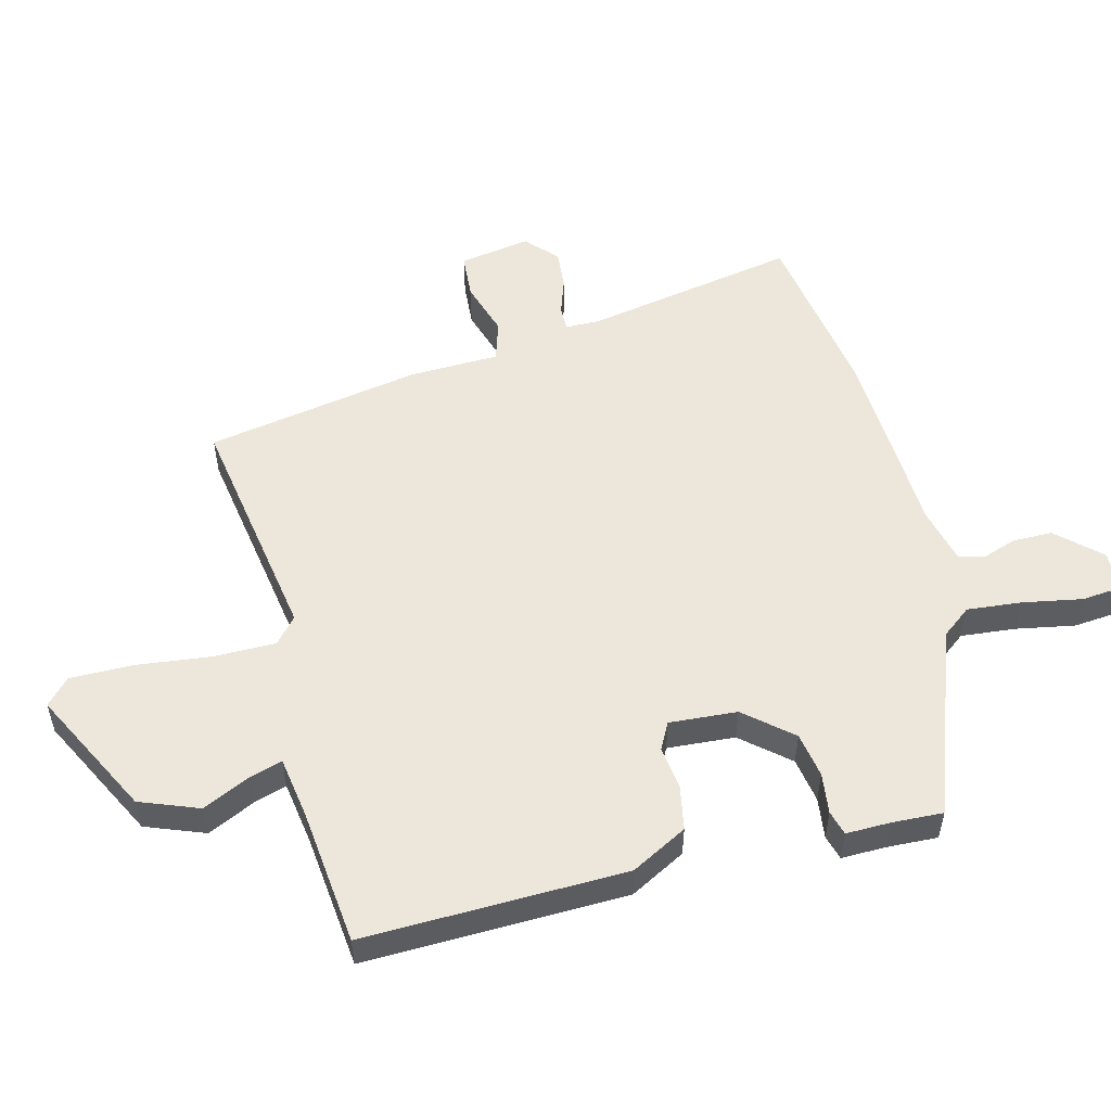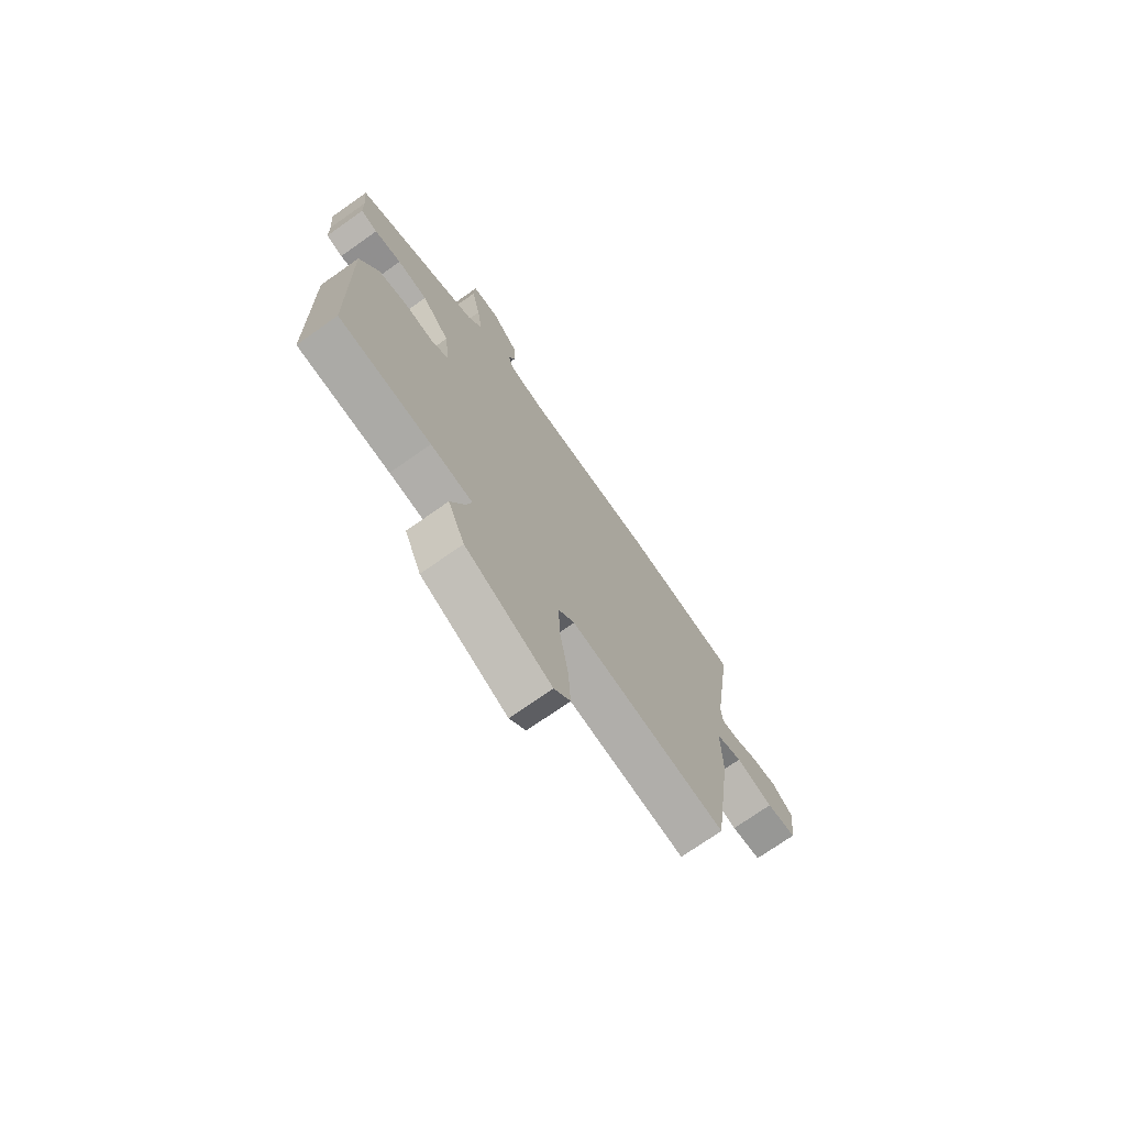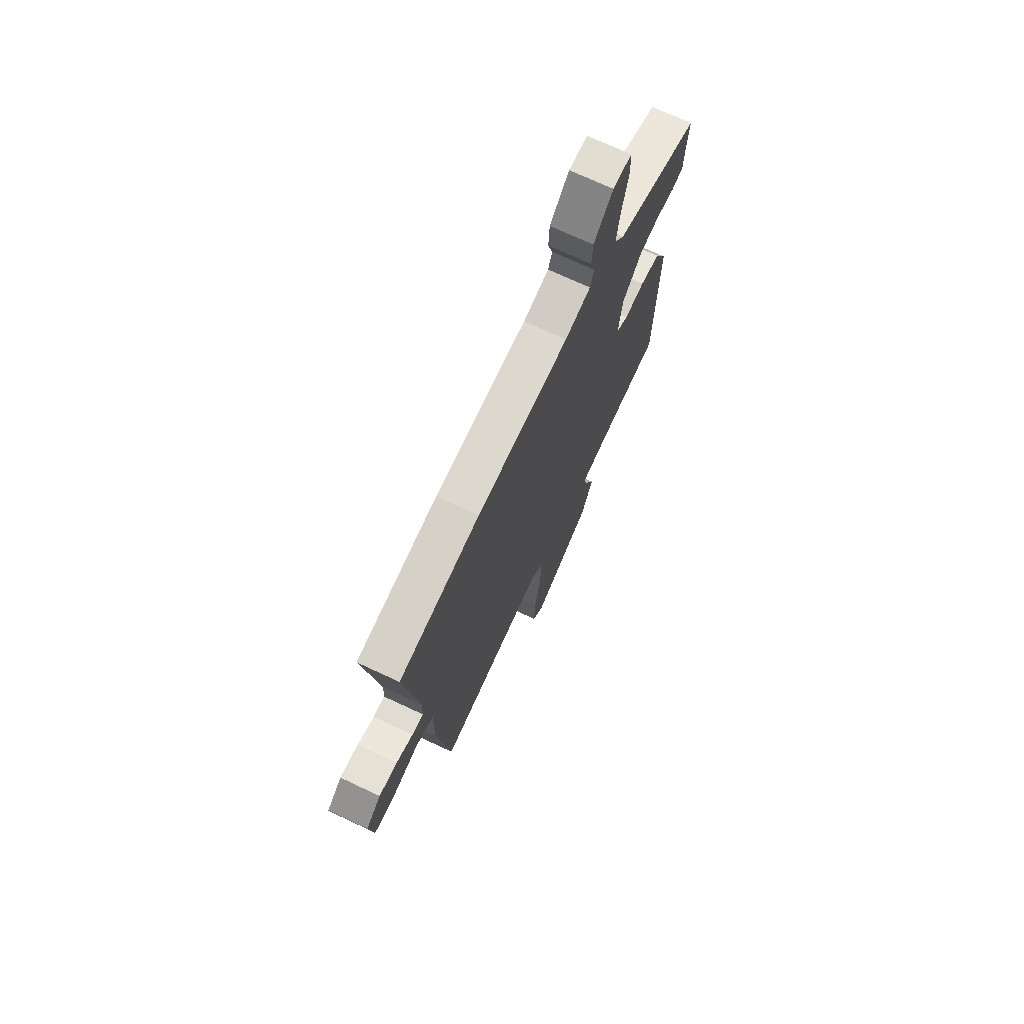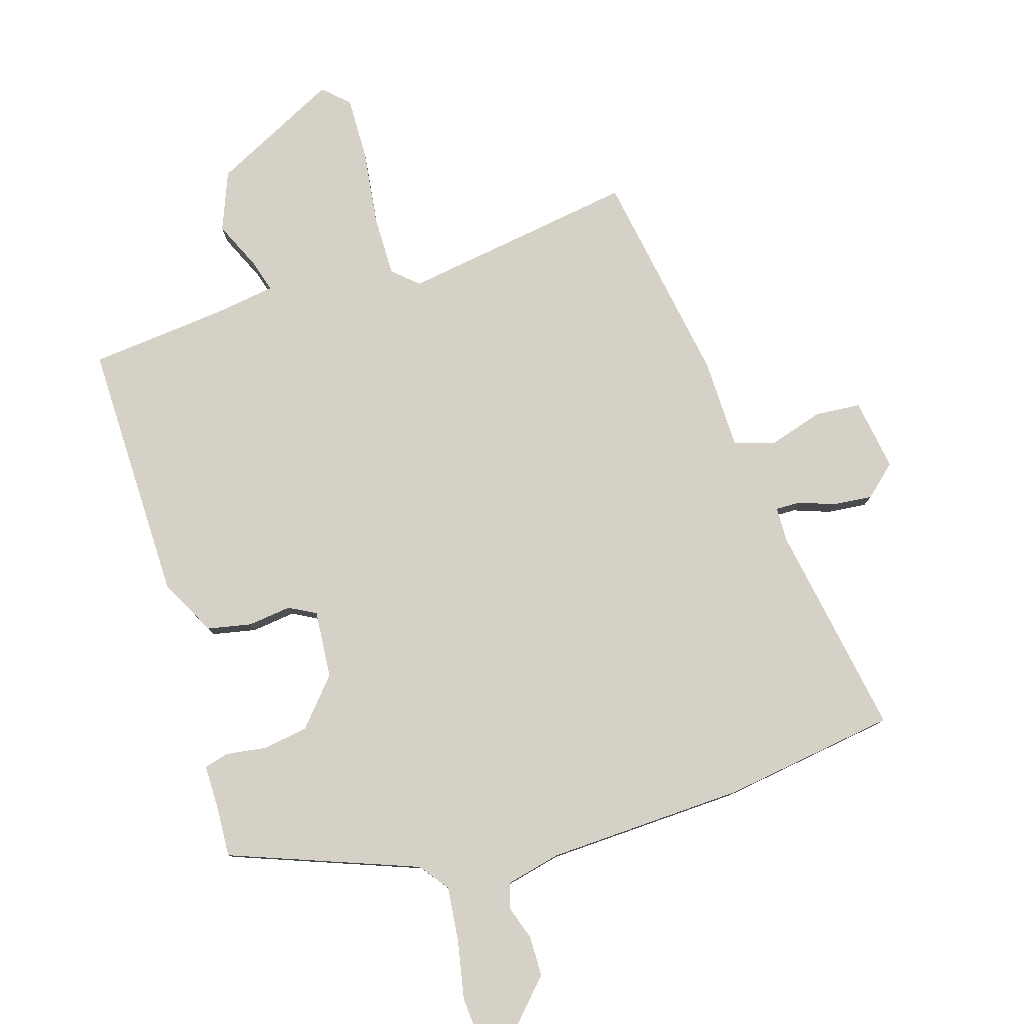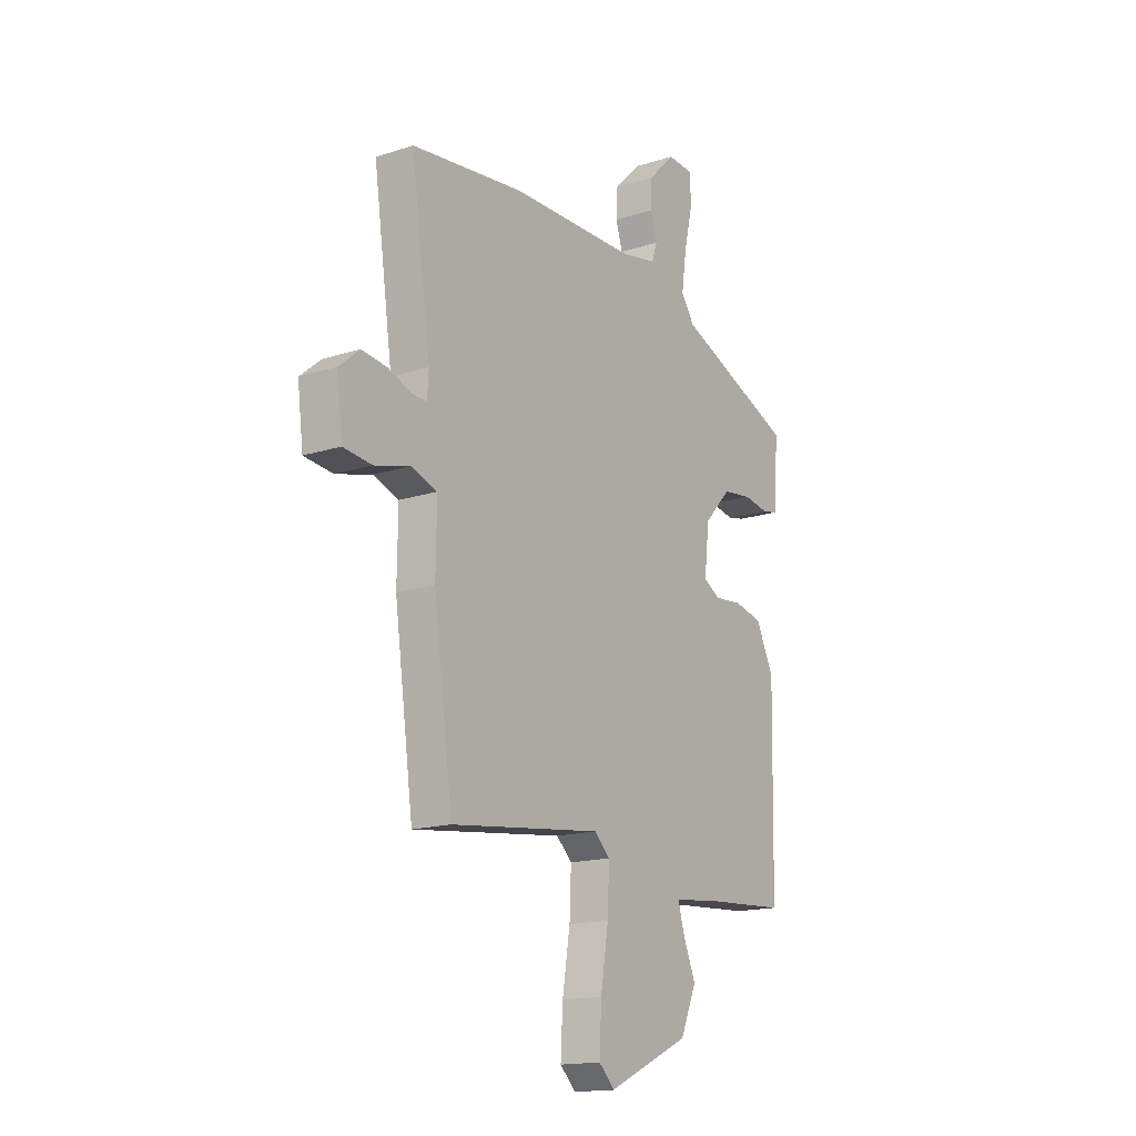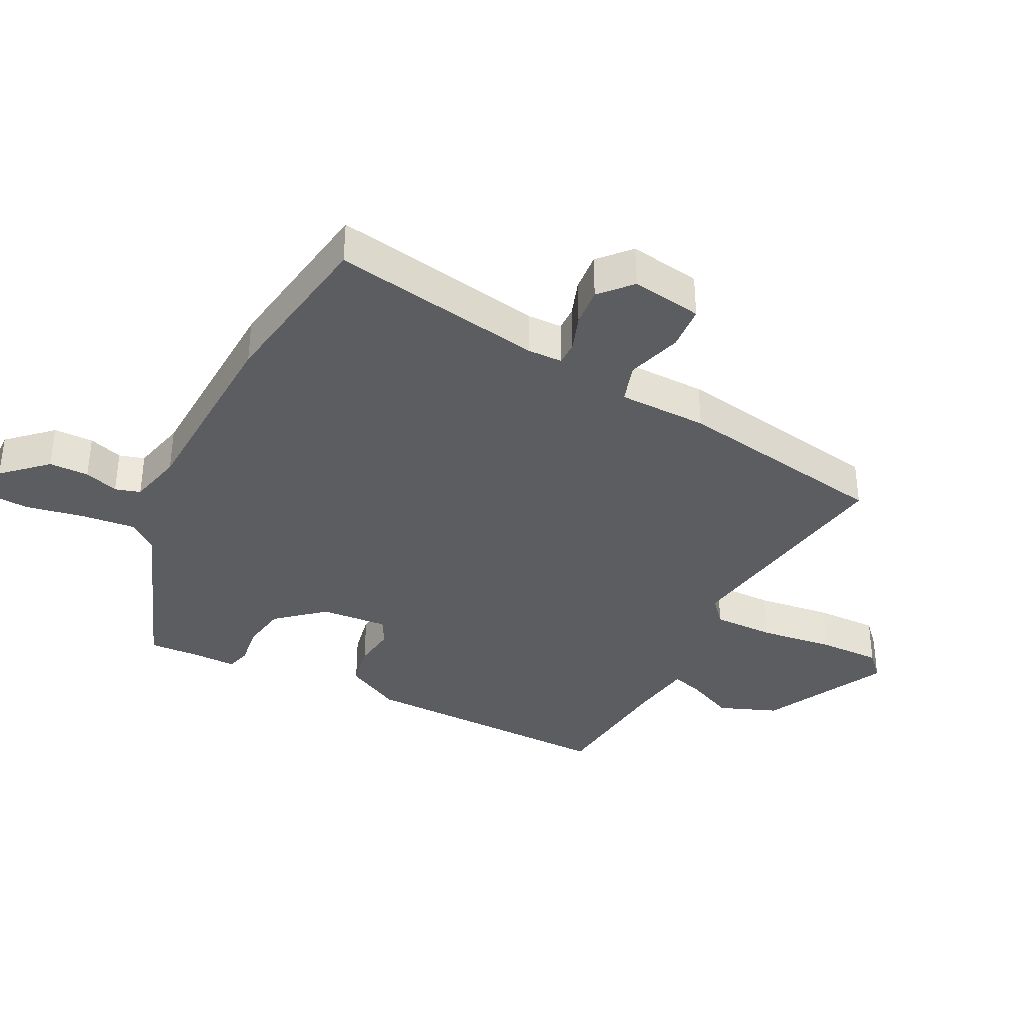
<metadata>
{"format":"obj","ext":"obj","renderer":"f3d","projection":"perspective","resolution":1024,"background":"white","views":[{"elev":53.5,"azim":-106.8,"up":"+Y"},{"elev":-73.1,"azim":-54.8,"up":"+Z"},{"elev":72.1,"azim":115.1,"up":"+Z"},{"elev":79.5,"azim":-19.0,"up":"+Y"},{"elev":-16.0,"azim":123.9,"up":"+Z"},{"elev":-36.4,"azim":61.1,"up":"+Y"}]}
</metadata>
<code>
v 0.319 0.07 0.521
v 0.59 0.07 0.49
v 0.543 0.07 0.156
v 0.546 0.07 0.102
v 0.584 0.07 0.104
v 0.64 0.07 0.126
v 0.701 0.07 0.134
v 0.751 0.07 0.092
v 0.737 0.07 -0.02
v 0.667 0.07 -0.028
v 0.58 0.07 -0.005
v 0.518 0.07 -0.027
v 0.52 0.07 -0.167
v 0.474 0.07 -0.505
v 0.106 0.07 -0.461
v 0.068 0.07 -0.497
v 0.072 0.07 -0.593
v 0.091 0.07 -0.71
v 0.096 0.07 -0.807
v 0.058 0.07 -0.845
v -0.142 0.07 -0.753
v -0.181 0.07 -0.663
v -0.149 0.07 -0.586
v -0.136 0.07 -0.536
v -0.233 0.07 -0.525
v -0.447 0.07 -0.511
v -0.455 0.07 -0.104
v -0.412 0.07 -0.015
v -0.344 0.07 0.001
v -0.276 0.07 -0.005
v -0.235 0.07 0.019
v -0.247 0.07 0.124
v -0.312 0.07 0.194
v -0.383 0.07 0.203
v -0.446 0.07 0.192
v -0.485 0.07 0.201
v -0.487 0.07 0.271
v -0.494 0.07 0.349
v -0.206 0.07 0.468
v -0.173 0.07 0.515
v -0.185 0.07 0.6
v -0.206 0.07 0.691
v -0.203 0.07 0.755
v -0.14 0.07 0.759
v -0.076 0.07 0.695
v -0.073 0.07 0.633
v -0.089 0.07 0.579
v -0.076 0.07 0.54
v 0.01 0.07 0.523
v 0.319 0 0.521
v 0.59 0 0.49
v 0.543 0 0.156
v 0.546 0 0.102
v 0.584 0 0.104
v 0.64 0 0.126
v 0.701 0 0.134
v 0.751 0 0.092
v 0.737 0 -0.02
v 0.667 0 -0.028
v 0.58 0 -0.005
v 0.518 0 -0.027
v 0.52 0 -0.167
v 0.474 0 -0.505
v 0.106 0 -0.461
v 0.068 0 -0.497
v 0.072 0 -0.593
v 0.091 0 -0.71
v 0.096 0 -0.807
v 0.058 0 -0.845
v -0.142 0 -0.753
v -0.181 0 -0.663
v -0.149 0 -0.586
v -0.136 0 -0.536
v -0.233 0 -0.525
v -0.447 0 -0.511
v -0.455 0 -0.104
v -0.412 0 -0.015
v -0.344 0 0.001
v -0.276 0 -0.005
v -0.235 0 0.019
v -0.247 0 0.124
v -0.312 0 0.194
v -0.383 0 0.203
v -0.446 0 0.192
v -0.485 0 0.201
v -0.487 0 0.271
v -0.494 0 0.349
v -0.206 0 0.468
v -0.173 0 0.515
v -0.185 0 0.6
v -0.206 0 0.691
v -0.203 0 0.755
v -0.14 0 0.759
v -0.076 0 0.695
v -0.073 0 0.633
v -0.089 0 0.579
v -0.076 0 0.54
v 0.01 0 0.523
f 44 45 46 47
f 42 43 44 47
f 41 42 47 48
f 40 41 48
f 39 40 48 49
f 37 38 39 49
f 34 35 36 37
f 33 34 37 49
f 27 28 29 30
f 25 26 27 30
f 24 25 30 31
f 20 21 22 23
f 20 23 24
f 17 18 19 20
f 16 17 20 24
f 15 16 24 31
f 12 13 14 15
f 8 9 10 11
f 8 11 12
f 5 6 7 8
f 4 5 8 12
f 3 4 12 15
f 32 33 49 1
f 3 15 31 32
f 1 2 3 32
f 96 95 94 93
f 96 93 92 91
f 97 96 91 90
f 97 90 89
f 98 97 89 88
f 98 88 87 86
f 86 85 84 83
f 98 86 83 82
f 79 78 77 76
f 79 76 75 74
f 80 79 74 73
f 72 71 70 69
f 73 72 69
f 69 68 67 66
f 73 69 66 65
f 80 73 65 64
f 64 63 62 61
f 60 59 58 57
f 61 60 57
f 57 56 55 54
f 61 57 54 53
f 64 61 53 52
f 50 98 82 81
f 81 80 64 52
f 81 52 51 50
f 1 50 51 2
f 2 51 52 3
f 3 52 53 4
f 4 53 54 5
f 5 54 55 6
f 6 55 56 7
f 7 56 57 8
f 8 57 58 9
f 9 58 59 10
f 10 59 60 11
f 11 60 61 12
f 12 61 62 13
f 13 62 63 14
f 14 63 64 15
f 15 64 65 16
f 16 65 66 17
f 17 66 67 18
f 18 67 68 19
f 19 68 69 20
f 20 69 70 21
f 21 70 71 22
f 22 71 72 23
f 23 72 73 24
f 24 73 74 25
f 25 74 75 26
f 26 75 76 27
f 27 76 77 28
f 28 77 78 29
f 29 78 79 30
f 30 79 80 31
f 31 80 81 32
f 32 81 82 33
f 33 82 83 34
f 34 83 84 35
f 35 84 85 36
f 36 85 86 37
f 37 86 87 38
f 38 87 88 39
f 39 88 89 40
f 40 89 90 41
f 41 90 91 42
f 42 91 92 43
f 43 92 93 44
f 44 93 94 45
f 45 94 95 46
f 46 95 96 47
f 47 96 97 48
f 48 97 98 49
f 49 98 50 1

</code>
